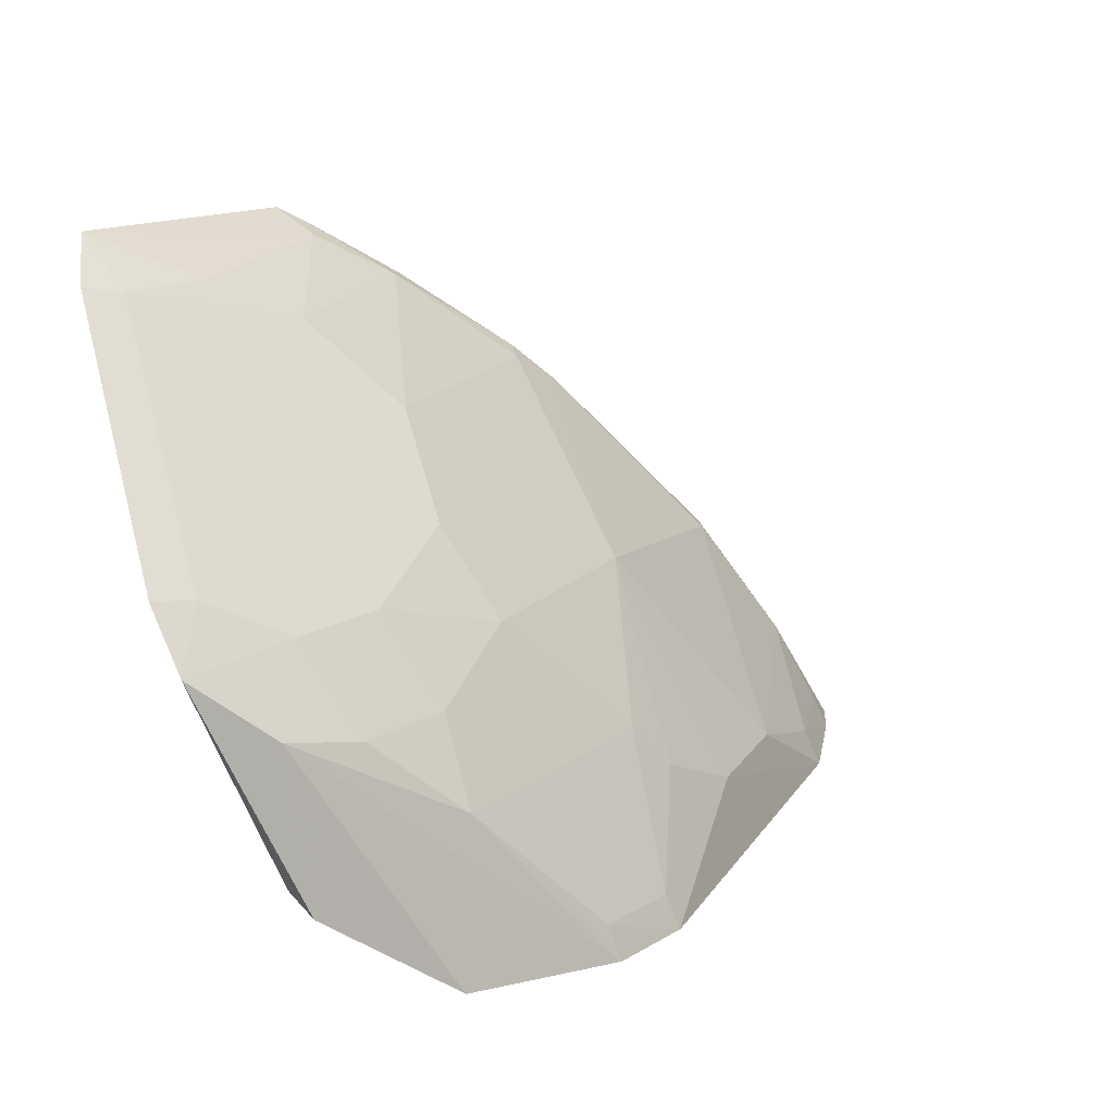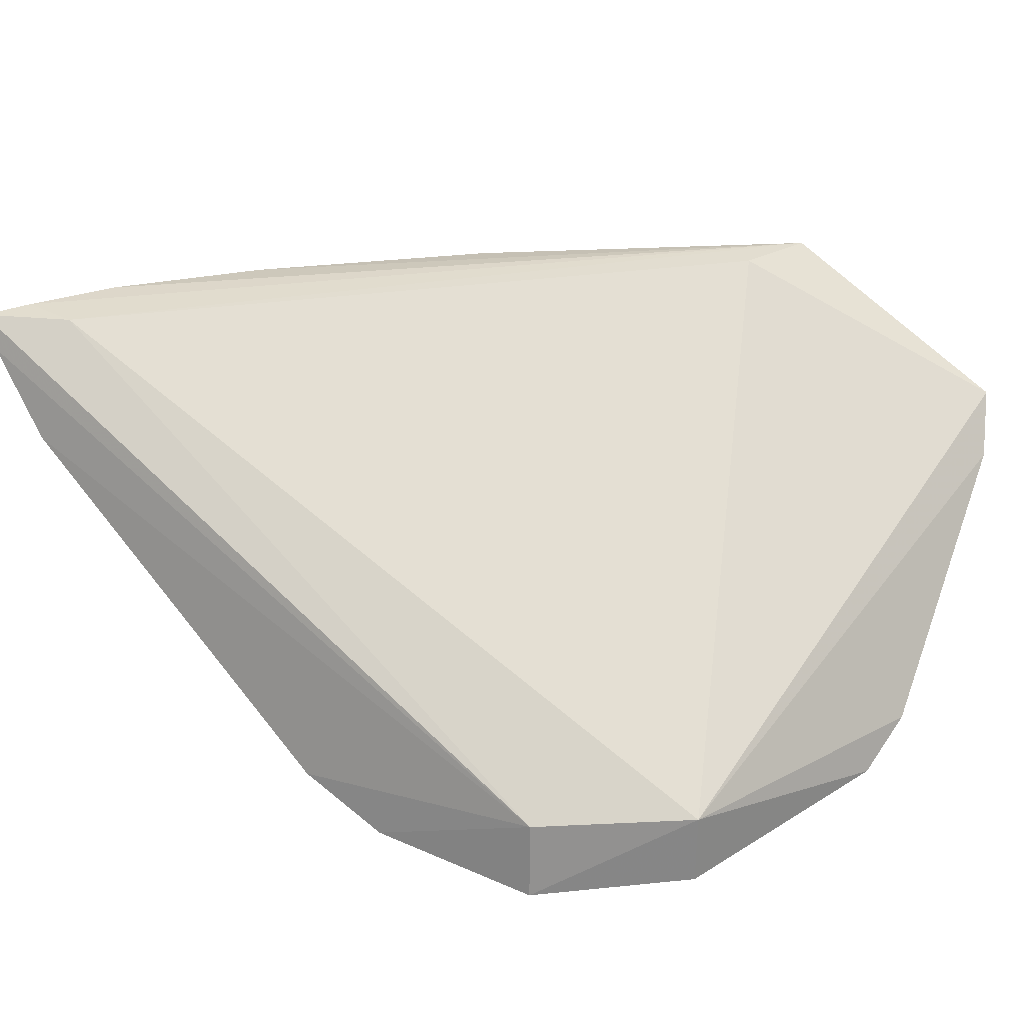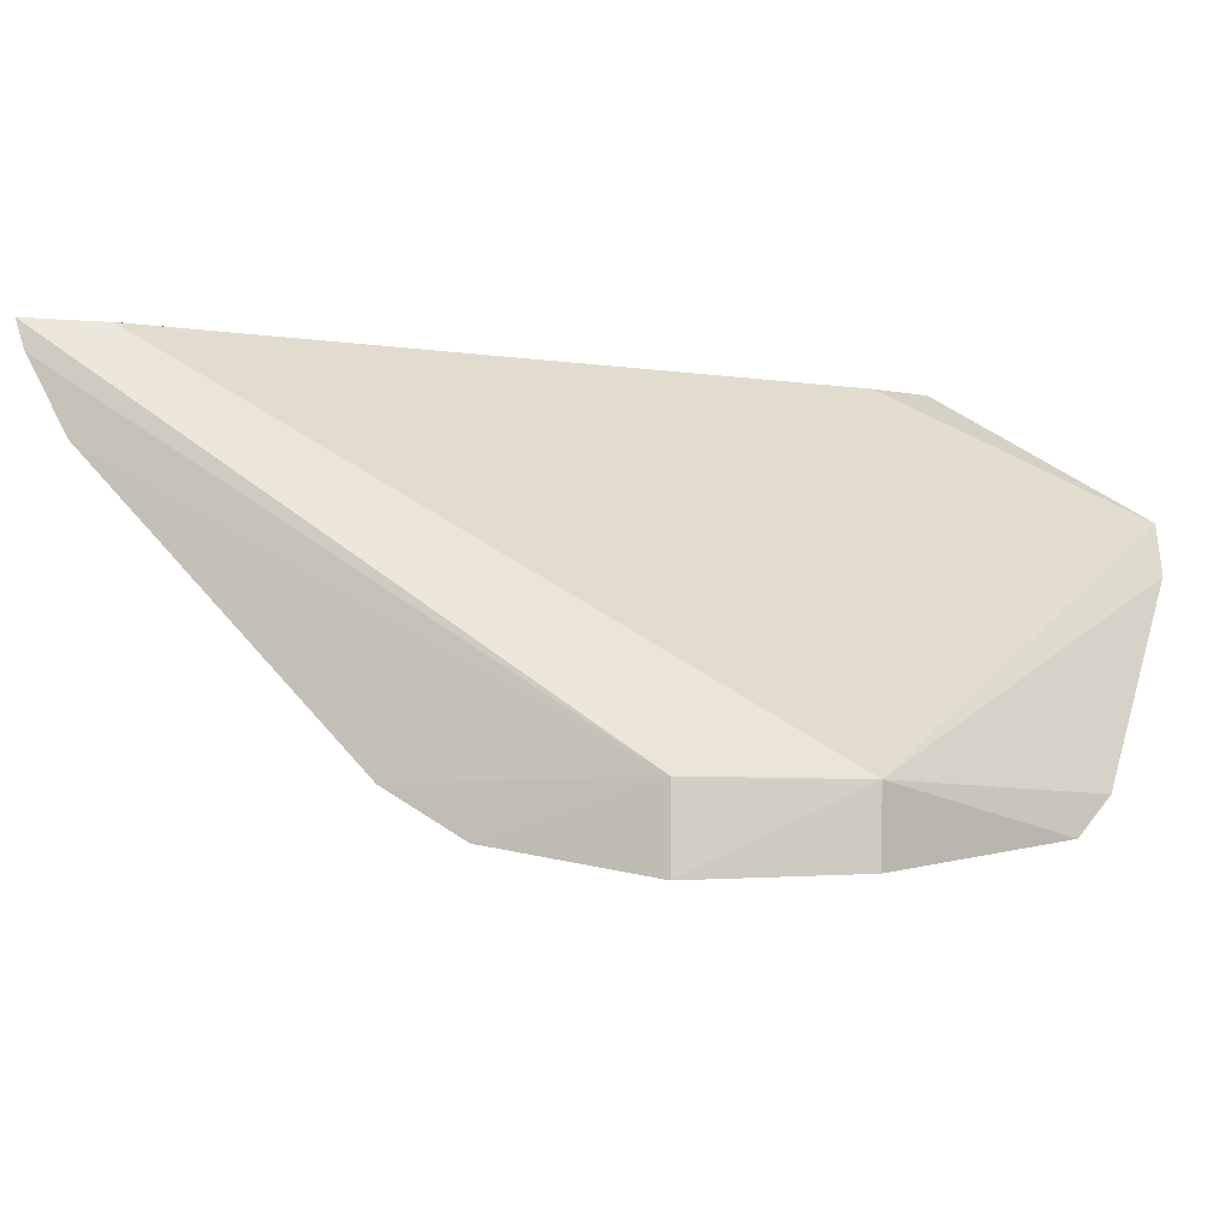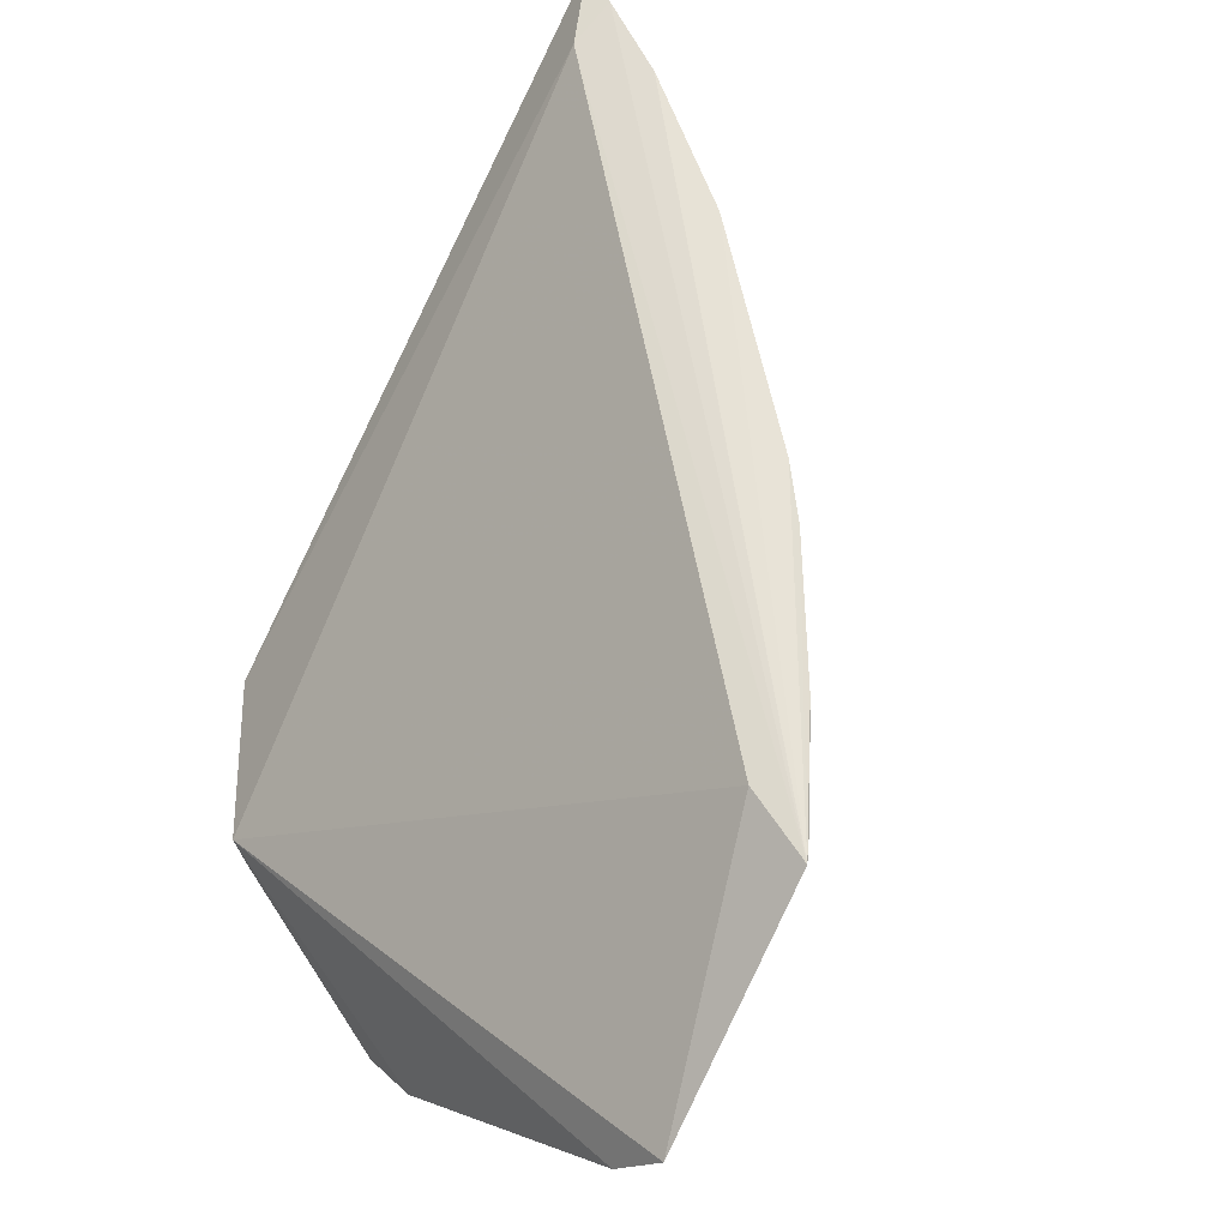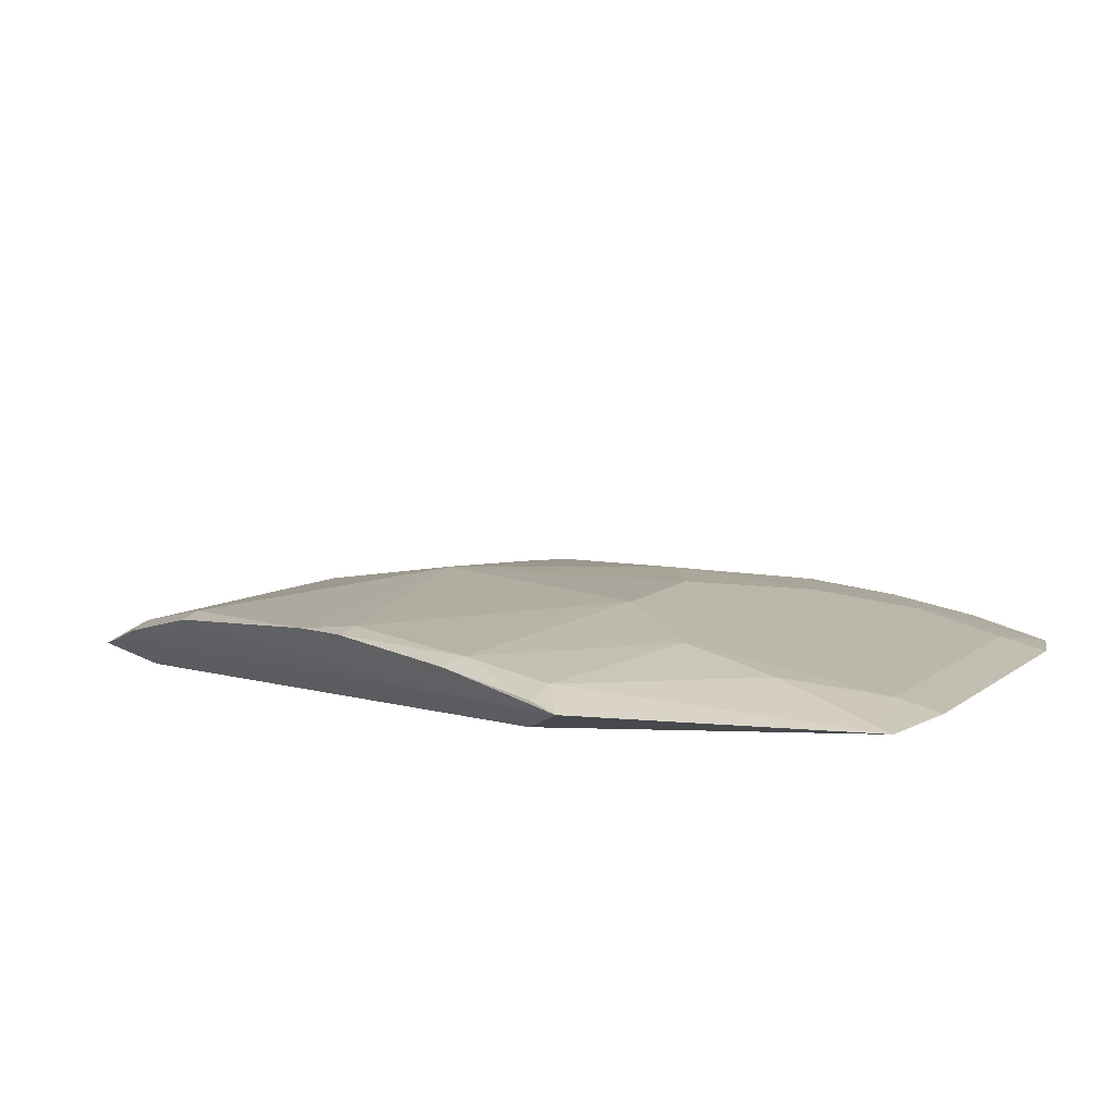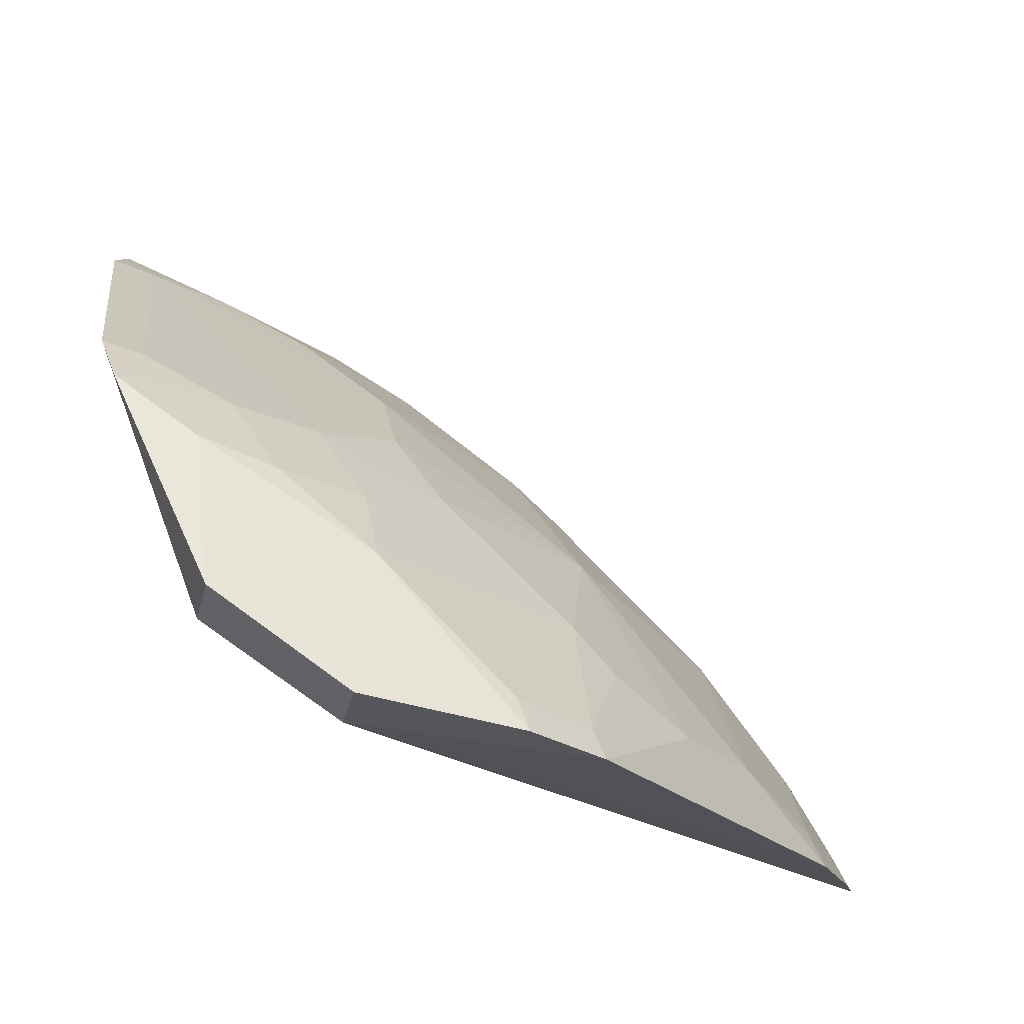
<metadata>
{"format":"obj","ext":"obj","renderer":"f3d","projection":"perspective","resolution":1024,"background":"white","views":[{"elev":18.6,"azim":158.4,"up":"+Y"},{"elev":23.5,"azim":28.8,"up":"+Z"},{"elev":-8.5,"azim":24.9,"up":"+Z"},{"elev":63.5,"azim":123.9,"up":"+Z"},{"elev":60.2,"azim":38.7,"up":"+Y"},{"elev":-24.8,"azim":169.6,"up":"+Y"}]}
</metadata>
<code>
v -0.03407 0.06489 0.0262
v -0.02261 0.05301 0.005499
v -0.04806 0.04818 0.01686
v -0.03463 0.03472 0.001406
v -0.02788 0.03915 0.005245
v -0.03568 0.04222 0.003492
v -0.03737 0.05686 0.01679
v -0.02331 0.06572 0.01914
v -0.02805 0.03937 0.001728
v -0.06499 0.03399 0.02608
v -0.04603 0.05668 0.02515
v -0.03961 0.04826 0.01016
v -0.02261 0.06384 0.0163
v -0.03566 0.0613 0.02591
v -0.03318 0.06106 0.01886
v -0.02335 0.0502 0.003512
v -0.03459 0.03468 0.005263
v -0.04658 0.03368 0.005301
v -0.057 0.04619 0.0263
v -0.03749 0.05251 0.01249
v -0.06119 0.03585 0.02588
v -0.03548 0.06371 0.02483
v -0.02876 0.06323 0.01878
v -0.02891 0.05043 0.005946
v -0.02725 0.0471 0.002798
v -0.0426 0.03397 0.002927
v -0.06167 0.03362 0.0203
v -0.04619 0.04197 0.01023
v -0.06158 0.03984 0.02639
v -0.04851 0.055 0.02613
v -0.04013 0.06126 0.026
v -0.03968 0.06137 0.02508
v -0.02459 0.06342 0.01667
v -0.03539 0.04613 0.00595
v -0.02468 0.05264 0.005949
v -0.04215 0.03564 0.003465
v -0.06428 0.03381 0.02447
v -0.05666 0.03746 0.01681
v -0.06379 0.03603 0.02624
v -0.05681 0.04619 0.02553
v -0.04618 0.05699 0.02603
v -0.03551 0.0641 0.02604
v -0.03321 0.05042 0.00812
v -0.03106 0.0462 0.003757
v -0.04604 0.03533 0.005845
v -0.06142 0.03983 0.02549
v -0.05237 0.03751 0.01252
v -0.06096 0.03546 0.0207
v -0.06357 0.03556 0.0249
v -0.04825 0.03974 0.01035
f 9 5 4
f 11 7 3
f 13 8 5
f 13 5 2
f 14 8 1
f 14 5 8
f 16 2 5
f 16 5 9
f 17 4 5
f 20 12 3
f 20 3 7
f 21 5 14
f 21 17 5
f 21 10 17
f 21 14 1
f 22 1 8
f 23 22 8
f 23 15 22
f 25 16 9
f 25 9 4
f 25 24 16
f 26 4 17
f 26 17 18
f 26 25 4
f 26 6 25
f 27 18 17
f 28 12 6
f 28 3 12
f 29 1 19
f 30 19 1
f 30 11 3
f 32 22 15
f 32 15 7
f 32 7 11
f 33 23 8
f 33 8 13
f 33 15 23
f 33 7 15
f 34 6 12
f 35 2 16
f 35 16 24
f 35 33 13
f 35 13 2
f 36 26 18
f 36 6 26
f 36 28 6
f 37 27 17
f 37 17 10
f 39 21 1
f 39 1 29
f 39 29 10
f 39 10 21
f 40 30 3
f 40 19 30
f 40 3 38
f 41 30 1
f 41 1 31
f 41 11 30
f 41 32 11
f 41 31 32
f 42 32 31
f 42 31 1
f 42 1 22
f 42 22 32
f 43 20 7
f 43 7 33
f 43 34 12
f 43 12 20
f 43 35 24
f 43 33 35
f 44 25 6
f 44 6 34
f 44 24 25
f 44 43 24
f 44 34 43
f 45 36 18
f 45 28 36
f 46 29 19
f 46 19 40
f 46 40 38
f 46 10 29
f 47 38 3
f 47 18 27
f 47 27 38
f 48 27 37
f 48 46 38
f 48 38 27
f 49 37 10
f 49 10 46
f 49 48 37
f 49 46 48
f 50 47 3
f 50 3 28
f 50 28 45
f 50 45 18
f 50 18 47

</code>
